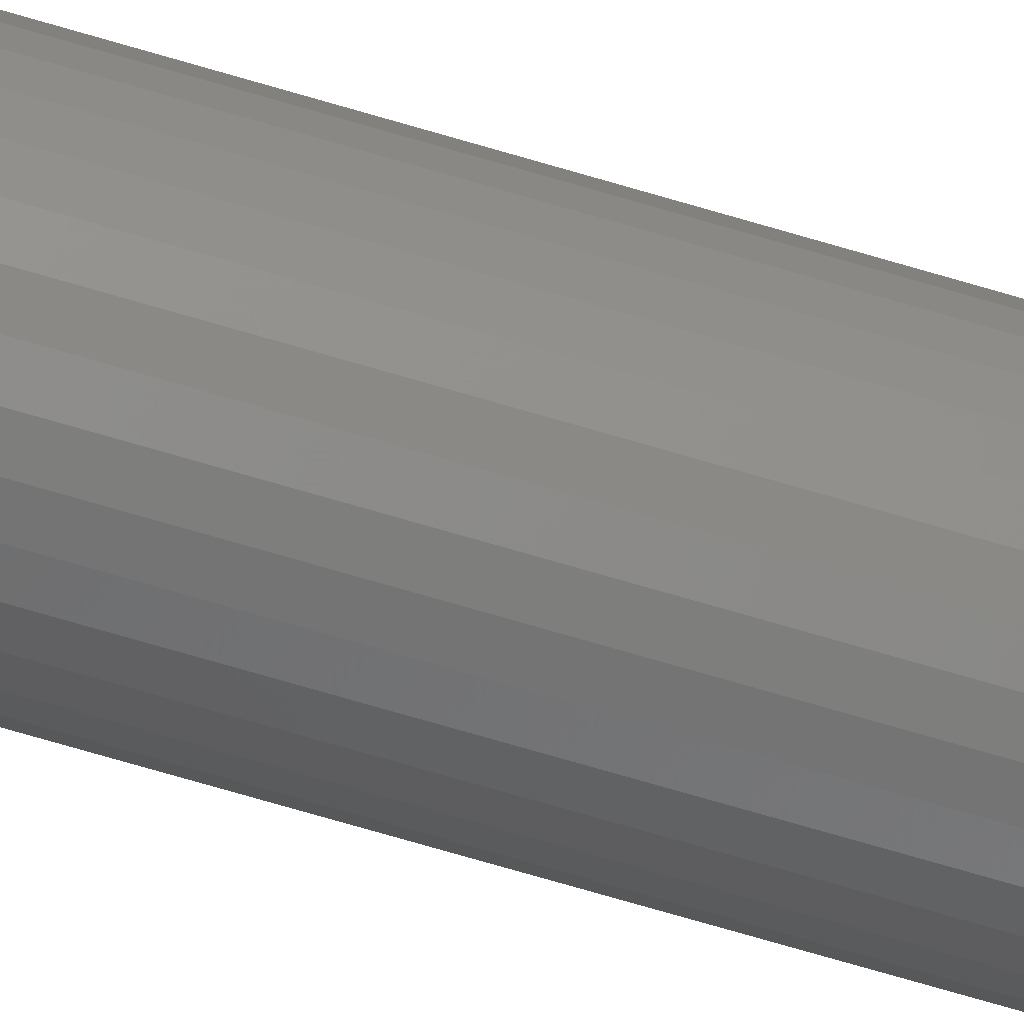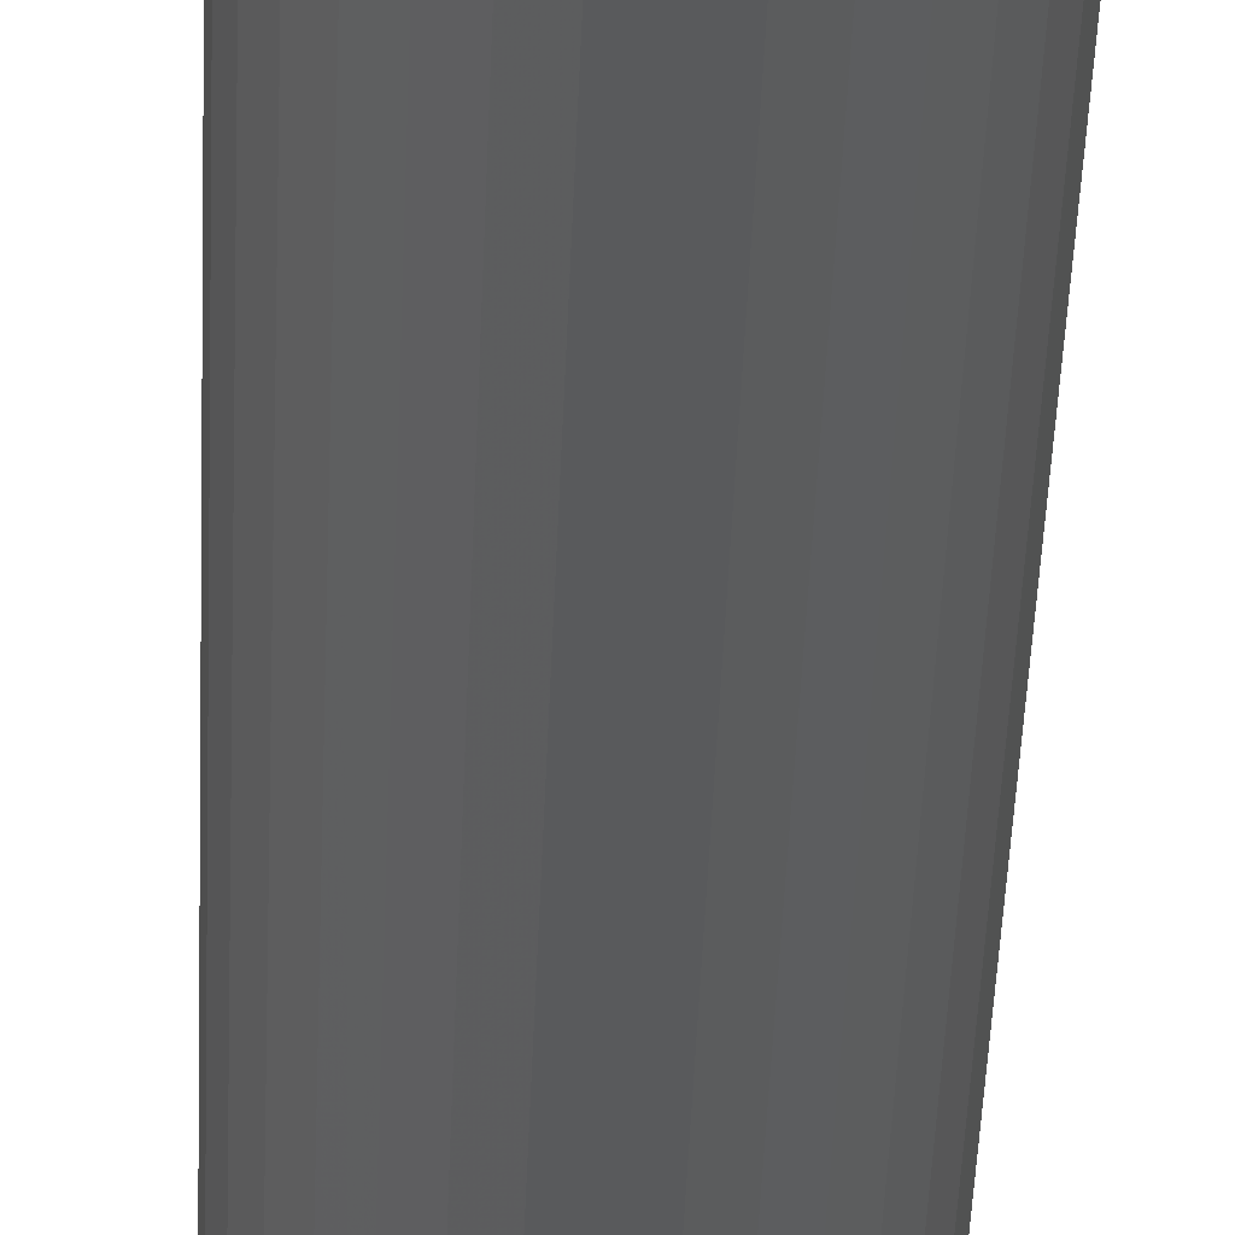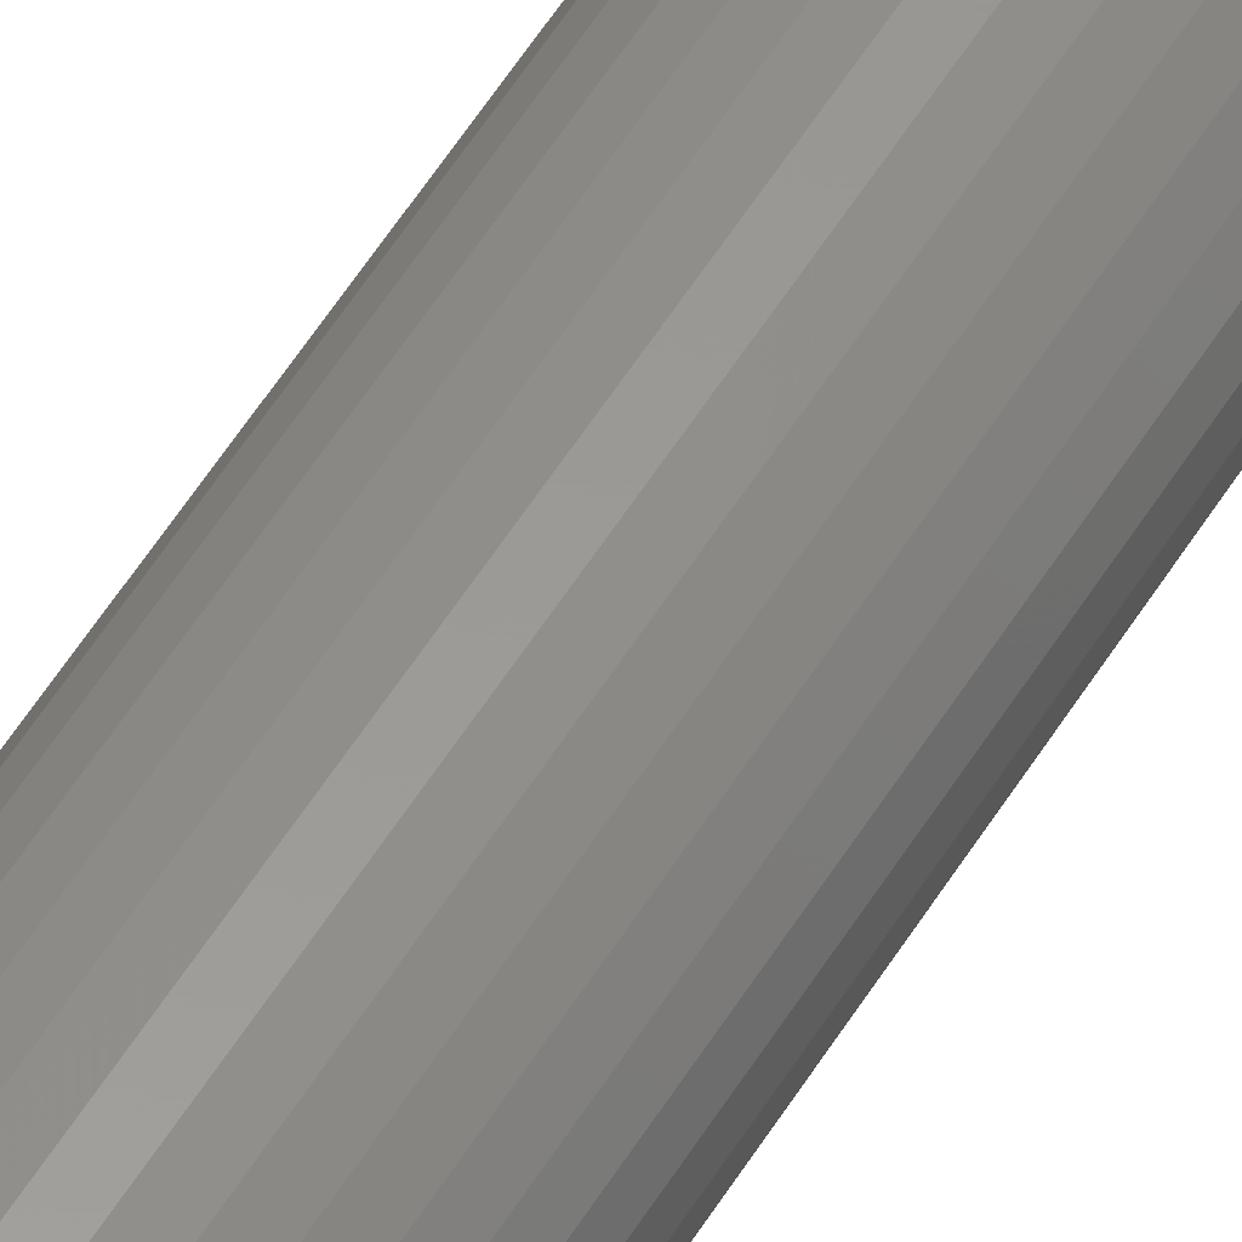
<metadata>
{"format":"stl","ext":"stl","renderer":"f3d","projection":"perspective","resolution":1024,"background":"white","views":[{"elev":-72.2,"azim":-106.4,"up":"+Z"},{"elev":-24.1,"azim":178.7,"up":"+Z"},{"elev":55.8,"azim":-148.8,"up":"+Z"}]}
</metadata>
<code>
# stl→obj: 320 verts, 636 faces
v -0.1361 -0.75 0.2989
v -0.1411 -0.75 0.2984
v -0.1459 -0.75 0.297
v -0.1311 -0.75 0.2984
v -0.1263 -0.75 0.297
v -0.1503 -0.75 0.2946
v -0.1219 -0.75 0.2946
v -0.1541 -0.75 0.2915
v -0.1181 -0.75 0.2915
v -0.1573 -0.75 0.2876
v -0.1149 -0.75 0.2876
v -0.1597 -0.75 0.2832
v -0.1125 -0.75 0.2832
v -0.1611 -0.75 0.2784
v -0.1111 -0.75 0.2784
v -0.1111 -0.75 0.2685
v -0.1597 -0.75 0.2637
v -0.1125 -0.75 0.2637
v -0.1573 -0.75 0.2593
v -0.1149 -0.75 0.2593
v -0.1541 -0.75 0.2554
v -0.1181 -0.75 0.2554
v -0.1503 -0.75 0.2522
v -0.1219 -0.75 0.2522
v -0.1459 -0.75 0.2499
v -0.1263 -0.75 0.2499
v -0.1411 -0.75 0.2484
v -0.1361 -0.75 0.2479
v -0.1311 -0.75 0.2484
v -0.1106 -0.75 0.2734
v -0.1616 -0.75 0.2734
v -0.1611 -0.75 0.2685
v -0.1028 1.849e-18 0.2734
v -0.1028 -0.7422 0.2734
v -0.1034 1.453e-18 0.2669
v -0.1034 -0.7422 0.2669
v -0.1053 1.001e-18 0.2607
v -0.1053 -0.7422 0.2607
v -0.1084 5.101e-19 0.2549
v -0.1084 -0.7422 0.2549
v -0.1126 -9.63e-34 0.2499
v -0.1126 -0.7422 0.2499
v -0.1176 -5.101e-19 0.2457
v -0.1176 -0.7422 0.2457
v -0.1234 -1.001e-18 0.2427
v -0.1234 -0.7422 0.2427
v -0.1296 -1.453e-18 0.2408
v -0.1296 -0.7422 0.2408
v -0.1361 -1.849e-18 0.2401
v -0.1361 -0.7422 0.2401
v -0.1426 -2.174e-18 0.2408
v -0.1426 -0.7422 0.2408
v -0.1488 -2.416e-18 0.2427
v -0.1488 -0.7422 0.2427
v -0.1546 -2.564e-18 0.2457
v -0.1546 -0.7422 0.2457
v -0.1597 -2.615e-18 0.2499
v -0.1597 -0.7422 0.2499
v -0.1638 -2.564e-18 0.2549
v -0.1638 -0.7422 0.2549
v -0.1669 -2.416e-18 0.2607
v -0.1669 -0.7422 0.2607
v -0.1688 -2.174e-18 0.2669
v -0.1688 -0.7422 0.2669
v -0.1694 -1.849e-18 0.2734
v -0.1694 -0.7422 0.2734
v -0.1688 -1.453e-18 0.2799
v -0.1688 -0.7422 0.2799
v -0.1669 -1.001e-18 0.2862
v -0.1669 -0.7422 0.2862
v -0.1638 -5.101e-19 0.2919
v -0.1638 -0.7422 0.2919
v -0.1597 5.778e-34 0.297
v -0.1597 -0.7422 0.297
v -0.1546 5.101e-19 0.3011
v -0.1546 -0.7422 0.3011
v -0.1488 1.001e-18 0.3042
v -0.1488 -0.7422 0.3042
v -0.1426 1.453e-18 0.3061
v -0.1426 -0.7422 0.3061
v -0.1361 1.849e-18 0.3067
v -0.1361 -0.7422 0.3067
v -0.1296 2.174e-18 0.3061
v -0.1296 -0.7422 0.3061
v -0.1234 2.416e-18 0.3042
v -0.1234 -0.7422 0.3042
v -0.1176 2.564e-18 0.3011
v -0.1176 -0.7422 0.3011
v -0.1126 2.615e-18 0.297
v -0.1126 -0.7422 0.297
v -0.1084 2.564e-18 0.2919
v -0.1084 -0.7422 0.2919
v -0.1053 2.416e-18 0.2862
v -0.1053 -0.7422 0.2862
v -0.1034 2.174e-18 0.2799
v -0.1034 -0.7422 0.2799
v -0.1631 -0.7498 0.2734
v -0.1626 -0.7498 0.2787
v -0.1646 -0.7494 0.2734
v -0.164 -0.7494 0.279
v -0.1659 -0.7487 0.2734
v -0.1654 -0.7487 0.2793
v -0.1671 -0.7477 0.2734
v -0.1665 -0.7477 0.2795
v -0.1681 -0.7465 0.2734
v -0.1675 -0.7465 0.2797
v -0.1688 -0.7452 0.2734
v -0.1682 -0.7452 0.2798
v -0.1693 -0.7437 0.2734
v -0.1686 -0.7437 0.2799
v -0.1096 -0.7498 0.2787
v -0.1091 -0.7498 0.2734
v -0.1082 -0.7494 0.279
v -0.1076 -0.7494 0.2734
v -0.1068 -0.7487 0.2793
v -0.1063 -0.7487 0.2734
v -0.1057 -0.7477 0.2795
v -0.1051 -0.7477 0.2734
v -0.1047 -0.7465 0.2797
v -0.1041 -0.7465 0.2734
v -0.104 -0.7452 0.2798
v -0.1034 -0.7452 0.2734
v -0.1036 -0.7437 0.2799
v -0.1029 -0.7437 0.2734
v -0.1111 -0.7498 0.2838
v -0.1098 -0.7494 0.2843
v -0.1085 -0.7487 0.2849
v -0.1074 -0.7477 0.2853
v -0.1065 -0.7465 0.2857
v -0.1059 -0.7452 0.286
v -0.1055 -0.7437 0.2861
v -0.1136 -0.7498 0.2884
v -0.1124 -0.7494 0.2893
v -0.1113 -0.7487 0.29
v -0.1103 -0.7477 0.2907
v -0.1095 -0.7465 0.2912
v -0.1089 -0.7452 0.2916
v -0.1085 -0.7437 0.2919
v -0.117 -0.7498 0.2925
v -0.116 -0.7494 0.2936
v -0.115 -0.7487 0.2945
v -0.1142 -0.7477 0.2954
v -0.1135 -0.7465 0.2961
v -0.113 -0.7452 0.2966
v -0.1127 -0.7437 0.2969
v -0.1211 -0.7498 0.2959
v -0.1203 -0.7494 0.2971
v -0.1195 -0.7487 0.2982
v -0.1189 -0.7477 0.2992
v -0.1183 -0.7465 0.3
v -0.1179 -0.7452 0.3006
v -0.1177 -0.7437 0.301
v -0.1258 -0.7498 0.2984
v -0.1252 -0.7494 0.2998
v -0.1247 -0.7487 0.301
v -0.1242 -0.7477 0.3021
v -0.1239 -0.7465 0.303
v -0.1236 -0.7452 0.3037
v -0.1234 -0.7437 0.3041
v -0.1308 -0.7498 0.2999
v -0.1305 -0.7494 0.3014
v -0.1303 -0.7487 0.3027
v -0.1301 -0.7477 0.3039
v -0.1299 -0.7465 0.3048
v -0.1297 -0.7452 0.3055
v -0.1296 -0.7437 0.306
v -0.1361 -0.7498 0.3005
v -0.1361 -0.7494 0.3019
v -0.1361 -0.7487 0.3033
v -0.1361 -0.7477 0.3045
v -0.1361 -0.7465 0.3054
v -0.1361 -0.7452 0.3061
v -0.1361 -0.7437 0.3066
v -0.1414 -0.7498 0.2999
v -0.1417 -0.7494 0.3014
v -0.1419 -0.7487 0.3027
v -0.1422 -0.7477 0.3039
v -0.1423 -0.7465 0.3048
v -0.1425 -0.7452 0.3055
v -0.1426 -0.7437 0.306
v -0.1464 -0.7498 0.2984
v -0.147 -0.7494 0.2998
v -0.1475 -0.7487 0.301
v -0.148 -0.7477 0.3021
v -0.1483 -0.7465 0.303
v -0.1486 -0.7452 0.3037
v -0.1488 -0.7437 0.3041
v -0.1511 -0.7498 0.2959
v -0.1519 -0.7494 0.2971
v -0.1527 -0.7487 0.2982
v -0.1533 -0.7477 0.2992
v -0.1539 -0.7465 0.3
v -0.1543 -0.7452 0.3006
v -0.1545 -0.7437 0.301
v -0.1552 -0.7498 0.2925
v -0.1562 -0.7494 0.2936
v -0.1572 -0.7487 0.2945
v -0.158 -0.7477 0.2954
v -0.1587 -0.7465 0.2961
v -0.1592 -0.7452 0.2966
v -0.1595 -0.7437 0.2969
v -0.1586 -0.7498 0.2884
v -0.1598 -0.7494 0.2893
v -0.1609 -0.7487 0.29
v -0.1619 -0.7477 0.2907
v -0.1627 -0.7465 0.2912
v -0.1633 -0.7452 0.2916
v -0.1637 -0.7437 0.2919
v -0.1611 -0.7498 0.2838
v -0.1624 -0.7494 0.2843
v -0.1637 -0.7487 0.2849
v -0.1648 -0.7477 0.2853
v -0.1657 -0.7465 0.2857
v -0.1663 -0.7452 0.286
v -0.1667 -0.7437 0.2861
v -0.1096 -0.7498 0.2682
v -0.1082 -0.7494 0.2679
v -0.1068 -0.7487 0.2676
v -0.1057 -0.7477 0.2674
v -0.1047 -0.7465 0.2672
v -0.104 -0.7452 0.2671
v -0.1036 -0.7437 0.267
v -0.1626 -0.7498 0.2682
v -0.164 -0.7494 0.2679
v -0.1654 -0.7487 0.2676
v -0.1665 -0.7477 0.2674
v -0.1675 -0.7465 0.2672
v -0.1682 -0.7452 0.2671
v -0.1686 -0.7437 0.267
v -0.1611 -0.7498 0.2631
v -0.1624 -0.7494 0.2625
v -0.1637 -0.7487 0.262
v -0.1648 -0.7477 0.2616
v -0.1657 -0.7465 0.2612
v -0.1663 -0.7452 0.2609
v -0.1667 -0.7437 0.2607
v -0.1586 -0.7498 0.2584
v -0.1598 -0.7494 0.2576
v -0.1609 -0.7487 0.2569
v -0.1619 -0.7477 0.2562
v -0.1627 -0.7465 0.2557
v -0.1633 -0.7452 0.2553
v -0.1637 -0.7437 0.255
v -0.1552 -0.7498 0.2543
v -0.1562 -0.7494 0.2533
v -0.1572 -0.7487 0.2523
v -0.158 -0.7477 0.2515
v -0.1587 -0.7465 0.2508
v -0.1592 -0.7452 0.2503
v -0.1595 -0.7437 0.25
v -0.1511 -0.7498 0.251
v -0.1519 -0.7494 0.2498
v -0.1527 -0.7487 0.2486
v -0.1533 -0.7477 0.2476
v -0.1539 -0.7465 0.2468
v -0.1543 -0.7452 0.2462
v -0.1545 -0.7437 0.2459
v -0.1464 -0.7498 0.2485
v -0.147 -0.7494 0.2471
v -0.1475 -0.7487 0.2459
v -0.148 -0.7477 0.2448
v -0.1483 -0.7465 0.2439
v -0.1486 -0.7452 0.2432
v -0.1488 -0.7437 0.2428
v -0.1414 -0.7498 0.2469
v -0.1417 -0.7494 0.2455
v -0.1419 -0.7487 0.2442
v -0.1422 -0.7477 0.243
v -0.1423 -0.7465 0.2421
v -0.1425 -0.7452 0.2414
v -0.1426 -0.7437 0.2409
v -0.1361 -0.7498 0.2464
v -0.1361 -0.7494 0.245
v -0.1361 -0.7487 0.2436
v -0.1361 -0.7477 0.2424
v -0.1361 -0.7465 0.2414
v -0.1361 -0.7452 0.2407
v -0.1361 -0.7437 0.2403
v -0.1308 -0.7498 0.2469
v -0.1305 -0.7494 0.2455
v -0.1303 -0.7487 0.2442
v -0.1301 -0.7477 0.243
v -0.1299 -0.7465 0.2421
v -0.1297 -0.7452 0.2414
v -0.1296 -0.7437 0.2409
v -0.1258 -0.7498 0.2485
v -0.1252 -0.7494 0.2471
v -0.1247 -0.7487 0.2459
v -0.1242 -0.7477 0.2448
v -0.1239 -0.7465 0.2439
v -0.1236 -0.7452 0.2432
v -0.1234 -0.7437 0.2428
v -0.1211 -0.7498 0.251
v -0.1203 -0.7494 0.2498
v -0.1195 -0.7487 0.2486
v -0.1189 -0.7477 0.2476
v -0.1183 -0.7465 0.2468
v -0.1179 -0.7452 0.2462
v -0.1177 -0.7437 0.2459
v -0.117 -0.7498 0.2543
v -0.116 -0.7494 0.2533
v -0.115 -0.7487 0.2523
v -0.1142 -0.7477 0.2515
v -0.1135 -0.7465 0.2508
v -0.113 -0.7452 0.2503
v -0.1127 -0.7437 0.25
v -0.1136 -0.7498 0.2584
v -0.1124 -0.7494 0.2576
v -0.1113 -0.7487 0.2569
v -0.1103 -0.7477 0.2562
v -0.1095 -0.7465 0.2557
v -0.1089 -0.7452 0.2553
v -0.1085 -0.7437 0.255
v -0.1111 -0.7498 0.2631
v -0.1098 -0.7494 0.2625
v -0.1085 -0.7487 0.262
v -0.1074 -0.7477 0.2616
v -0.1065 -0.7465 0.2612
v -0.1059 -0.7452 0.2609
v -0.1055 -0.7437 0.2607
f 1 2 3
f 4 1 3
f 4 3 5
f 5 3 6
f 5 6 7
f 7 6 8
f 7 8 9
f 9 8 10
f 9 10 11
f 11 10 12
f 11 12 13
f 13 12 14
f 13 14 15
f 16 17 18
f 18 17 19
f 18 19 20
f 20 19 21
f 20 21 22
f 22 21 23
f 22 23 24
f 24 23 25
f 24 25 26
f 26 25 27
f 26 27 28
f 26 28 29
f 15 14 30
f 30 14 31
f 30 31 16
f 16 31 32
f 16 32 17
f 33 34 35
f 35 34 36
f 35 36 37
f 37 36 38
f 37 38 39
f 39 38 40
f 39 40 41
f 41 40 42
f 41 42 43
f 43 42 44
f 43 44 45
f 45 44 46
f 45 46 47
f 47 46 48
f 47 48 49
f 49 48 50
f 49 50 51
f 51 50 52
f 51 52 53
f 53 52 54
f 53 54 55
f 55 54 56
f 55 56 57
f 57 56 58
f 57 58 59
f 59 58 60
f 59 60 61
f 61 60 62
f 61 62 63
f 63 62 64
f 63 64 65
f 65 64 66
f 65 66 67
f 67 66 68
f 67 68 69
f 69 68 70
f 69 70 71
f 71 70 72
f 71 72 73
f 73 72 74
f 73 74 75
f 75 74 76
f 75 76 77
f 77 76 78
f 77 78 79
f 79 78 80
f 79 80 81
f 81 80 82
f 81 82 83
f 83 82 84
f 83 84 85
f 85 84 86
f 85 86 87
f 87 86 88
f 87 88 89
f 89 88 90
f 89 90 91
f 91 90 92
f 91 92 93
f 93 92 94
f 93 94 95
f 95 94 96
f 95 96 33
f 33 96 34
f 31 14 97
f 97 14 98
f 97 98 99
f 99 98 100
f 99 100 101
f 101 100 102
f 101 102 103
f 103 102 104
f 103 104 105
f 105 104 106
f 105 106 107
f 107 106 108
f 107 108 109
f 109 108 110
f 109 110 66
f 66 110 68
f 15 30 111
f 111 30 112
f 111 112 113
f 113 112 114
f 113 114 115
f 115 114 116
f 115 116 117
f 117 116 118
f 117 118 119
f 119 118 120
f 119 120 121
f 121 120 122
f 121 122 123
f 123 122 124
f 123 124 96
f 96 124 34
f 13 15 125
f 125 15 111
f 125 111 126
f 126 111 113
f 126 113 127
f 127 113 115
f 127 115 128
f 128 115 117
f 128 117 129
f 129 117 119
f 129 119 130
f 130 119 121
f 130 121 131
f 131 121 123
f 131 123 94
f 94 123 96
f 11 13 132
f 132 13 125
f 132 125 133
f 133 125 126
f 133 126 134
f 134 126 127
f 134 127 135
f 135 127 128
f 135 128 136
f 136 128 129
f 136 129 137
f 137 129 130
f 137 130 138
f 138 130 131
f 138 131 92
f 92 131 94
f 9 11 139
f 139 11 132
f 139 132 140
f 140 132 133
f 140 133 141
f 141 133 134
f 141 134 142
f 142 134 135
f 142 135 143
f 143 135 136
f 143 136 144
f 144 136 137
f 144 137 145
f 145 137 138
f 145 138 90
f 90 138 92
f 7 9 146
f 146 9 139
f 146 139 147
f 147 139 140
f 147 140 148
f 148 140 141
f 148 141 149
f 149 141 142
f 149 142 150
f 150 142 143
f 150 143 151
f 151 143 144
f 151 144 152
f 152 144 145
f 152 145 88
f 88 145 90
f 5 7 153
f 153 7 146
f 153 146 154
f 154 146 147
f 154 147 155
f 155 147 148
f 155 148 156
f 156 148 149
f 156 149 157
f 157 149 150
f 157 150 158
f 158 150 151
f 158 151 159
f 159 151 152
f 159 152 86
f 86 152 88
f 4 5 160
f 160 5 153
f 160 153 161
f 161 153 154
f 161 154 162
f 162 154 155
f 162 155 163
f 163 155 156
f 163 156 164
f 164 156 157
f 164 157 165
f 165 157 158
f 165 158 166
f 166 158 159
f 166 159 84
f 84 159 86
f 1 4 167
f 167 4 160
f 167 160 168
f 168 160 161
f 168 161 169
f 169 161 162
f 169 162 170
f 170 162 163
f 170 163 171
f 171 163 164
f 171 164 172
f 172 164 165
f 172 165 173
f 173 165 166
f 173 166 82
f 82 166 84
f 2 1 174
f 174 1 167
f 174 167 175
f 175 167 168
f 175 168 176
f 176 168 169
f 176 169 177
f 177 169 170
f 177 170 178
f 178 170 171
f 178 171 179
f 179 171 172
f 179 172 180
f 180 172 173
f 180 173 80
f 80 173 82
f 3 2 181
f 181 2 174
f 181 174 182
f 182 174 175
f 182 175 183
f 183 175 176
f 183 176 184
f 184 176 177
f 184 177 185
f 185 177 178
f 185 178 186
f 186 178 179
f 186 179 187
f 187 179 180
f 187 180 78
f 78 180 80
f 6 3 188
f 188 3 181
f 188 181 189
f 189 181 182
f 189 182 190
f 190 182 183
f 190 183 191
f 191 183 184
f 191 184 192
f 192 184 185
f 192 185 193
f 193 185 186
f 193 186 194
f 194 186 187
f 194 187 76
f 76 187 78
f 8 6 195
f 195 6 188
f 195 188 196
f 196 188 189
f 196 189 197
f 197 189 190
f 197 190 198
f 198 190 191
f 198 191 199
f 199 191 192
f 199 192 200
f 200 192 193
f 200 193 201
f 201 193 194
f 201 194 74
f 74 194 76
f 10 8 202
f 202 8 195
f 202 195 203
f 203 195 196
f 203 196 204
f 204 196 197
f 204 197 205
f 205 197 198
f 205 198 206
f 206 198 199
f 206 199 207
f 207 199 200
f 207 200 208
f 208 200 201
f 208 201 72
f 72 201 74
f 12 10 209
f 209 10 202
f 209 202 210
f 210 202 203
f 210 203 211
f 211 203 204
f 211 204 212
f 212 204 205
f 212 205 213
f 213 205 206
f 213 206 214
f 214 206 207
f 214 207 215
f 215 207 208
f 215 208 70
f 70 208 72
f 14 12 98
f 98 12 209
f 98 209 100
f 100 209 210
f 100 210 102
f 102 210 211
f 102 211 104
f 104 211 212
f 104 212 106
f 106 212 213
f 106 213 108
f 108 213 214
f 108 214 110
f 110 214 215
f 110 215 68
f 68 215 70
f 30 16 112
f 112 16 216
f 112 216 114
f 114 216 217
f 114 217 116
f 116 217 218
f 116 218 118
f 118 218 219
f 118 219 120
f 120 219 220
f 120 220 122
f 122 220 221
f 122 221 124
f 124 221 222
f 124 222 34
f 34 222 36
f 32 31 223
f 223 31 97
f 223 97 224
f 224 97 99
f 224 99 225
f 225 99 101
f 225 101 226
f 226 101 103
f 226 103 227
f 227 103 105
f 227 105 228
f 228 105 107
f 228 107 229
f 229 107 109
f 229 109 64
f 64 109 66
f 17 32 230
f 230 32 223
f 230 223 231
f 231 223 224
f 231 224 232
f 232 224 225
f 232 225 233
f 233 225 226
f 233 226 234
f 234 226 227
f 234 227 235
f 235 227 228
f 235 228 236
f 236 228 229
f 236 229 62
f 62 229 64
f 19 17 237
f 237 17 230
f 237 230 238
f 238 230 231
f 238 231 239
f 239 231 232
f 239 232 240
f 240 232 233
f 240 233 241
f 241 233 234
f 241 234 242
f 242 234 235
f 242 235 243
f 243 235 236
f 243 236 60
f 60 236 62
f 21 19 244
f 244 19 237
f 244 237 245
f 245 237 238
f 245 238 246
f 246 238 239
f 246 239 247
f 247 239 240
f 247 240 248
f 248 240 241
f 248 241 249
f 249 241 242
f 249 242 250
f 250 242 243
f 250 243 58
f 58 243 60
f 23 21 251
f 251 21 244
f 251 244 252
f 252 244 245
f 252 245 253
f 253 245 246
f 253 246 254
f 254 246 247
f 254 247 255
f 255 247 248
f 255 248 256
f 256 248 249
f 256 249 257
f 257 249 250
f 257 250 56
f 56 250 58
f 25 23 258
f 258 23 251
f 258 251 259
f 259 251 252
f 259 252 260
f 260 252 253
f 260 253 261
f 261 253 254
f 261 254 262
f 262 254 255
f 262 255 263
f 263 255 256
f 263 256 264
f 264 256 257
f 264 257 54
f 54 257 56
f 27 25 265
f 265 25 258
f 265 258 266
f 266 258 259
f 266 259 267
f 267 259 260
f 267 260 268
f 268 260 261
f 268 261 269
f 269 261 262
f 269 262 270
f 270 262 263
f 270 263 271
f 271 263 264
f 271 264 52
f 52 264 54
f 28 27 272
f 272 27 265
f 272 265 273
f 273 265 266
f 273 266 274
f 274 266 267
f 274 267 275
f 275 267 268
f 275 268 276
f 276 268 269
f 276 269 277
f 277 269 270
f 277 270 278
f 278 270 271
f 278 271 50
f 50 271 52
f 29 28 279
f 279 28 272
f 279 272 280
f 280 272 273
f 280 273 281
f 281 273 274
f 281 274 282
f 282 274 275
f 282 275 283
f 283 275 276
f 283 276 284
f 284 276 277
f 284 277 285
f 285 277 278
f 285 278 48
f 48 278 50
f 26 29 286
f 286 29 279
f 286 279 287
f 287 279 280
f 287 280 288
f 288 280 281
f 288 281 289
f 289 281 282
f 289 282 290
f 290 282 283
f 290 283 291
f 291 283 284
f 291 284 292
f 292 284 285
f 292 285 46
f 46 285 48
f 24 26 293
f 293 26 286
f 293 286 294
f 294 286 287
f 294 287 295
f 295 287 288
f 295 288 296
f 296 288 289
f 296 289 297
f 297 289 290
f 297 290 298
f 298 290 291
f 298 291 299
f 299 291 292
f 299 292 44
f 44 292 46
f 22 24 300
f 300 24 293
f 300 293 301
f 301 293 294
f 301 294 302
f 302 294 295
f 302 295 303
f 303 295 296
f 303 296 304
f 304 296 297
f 304 297 305
f 305 297 298
f 305 298 306
f 306 298 299
f 306 299 42
f 42 299 44
f 20 22 307
f 307 22 300
f 307 300 308
f 308 300 301
f 308 301 309
f 309 301 302
f 309 302 310
f 310 302 303
f 310 303 311
f 311 303 304
f 311 304 312
f 312 304 305
f 312 305 313
f 313 305 306
f 313 306 40
f 40 306 42
f 18 20 314
f 314 20 307
f 314 307 315
f 315 307 308
f 315 308 316
f 316 308 309
f 316 309 317
f 317 309 310
f 317 310 318
f 318 310 311
f 318 311 319
f 319 311 312
f 319 312 320
f 320 312 313
f 320 313 38
f 38 313 40
f 16 18 216
f 216 18 314
f 216 314 217
f 217 314 315
f 217 315 218
f 218 315 316
f 218 316 219
f 219 316 317
f 219 317 220
f 220 317 318
f 220 318 221
f 221 318 319
f 221 319 222
f 222 319 320
f 222 320 36
f 36 320 38
f 77 79 81
f 77 81 83
f 85 77 83
f 75 77 85
f 87 75 85
f 73 75 87
f 89 73 87
f 71 73 89
f 91 71 89
f 69 71 91
f 93 69 91
f 67 69 93
f 95 67 93
f 37 61 35
f 59 61 37
f 39 59 37
f 57 59 39
f 41 57 39
f 55 57 41
f 43 55 41
f 53 55 43
f 45 53 43
f 51 53 45
f 49 51 45
f 47 49 45
f 61 63 35
f 35 63 65
f 35 65 33
f 33 65 67
f 33 67 95

</code>
